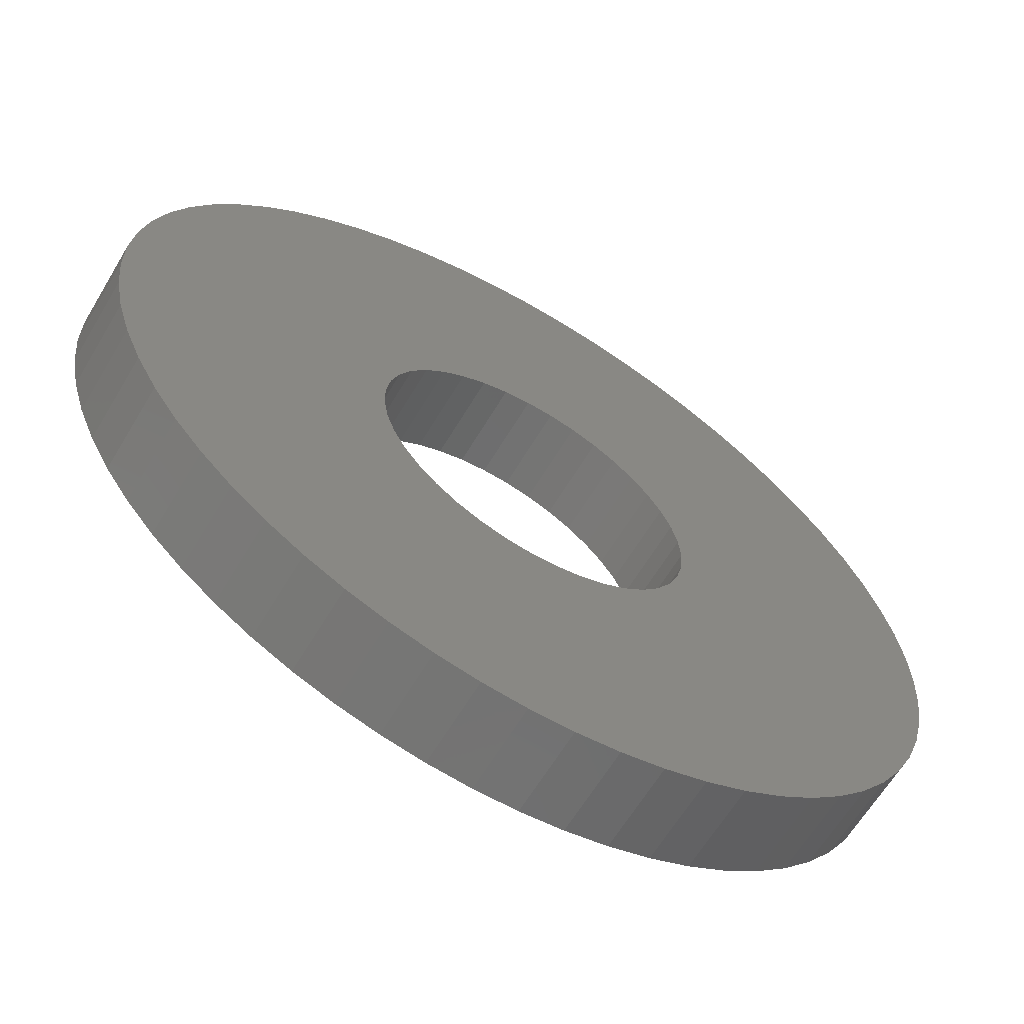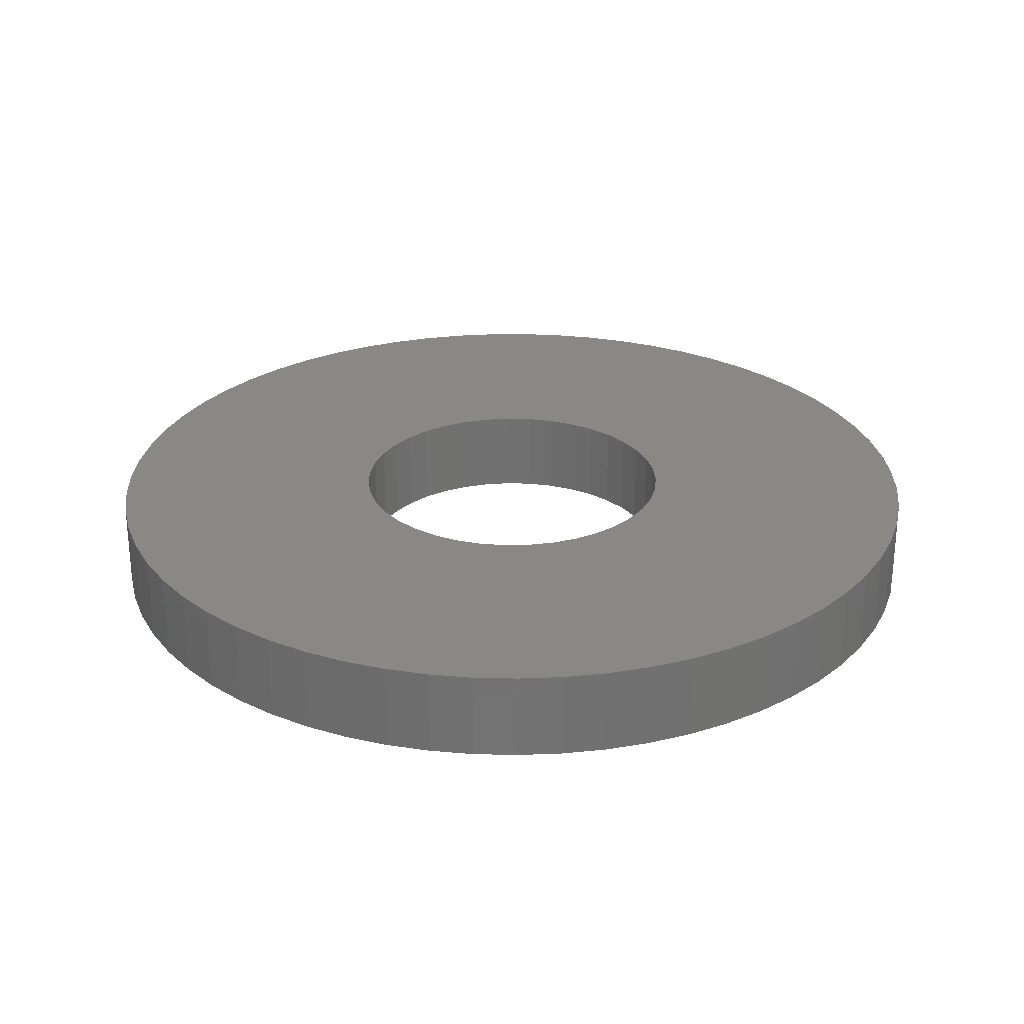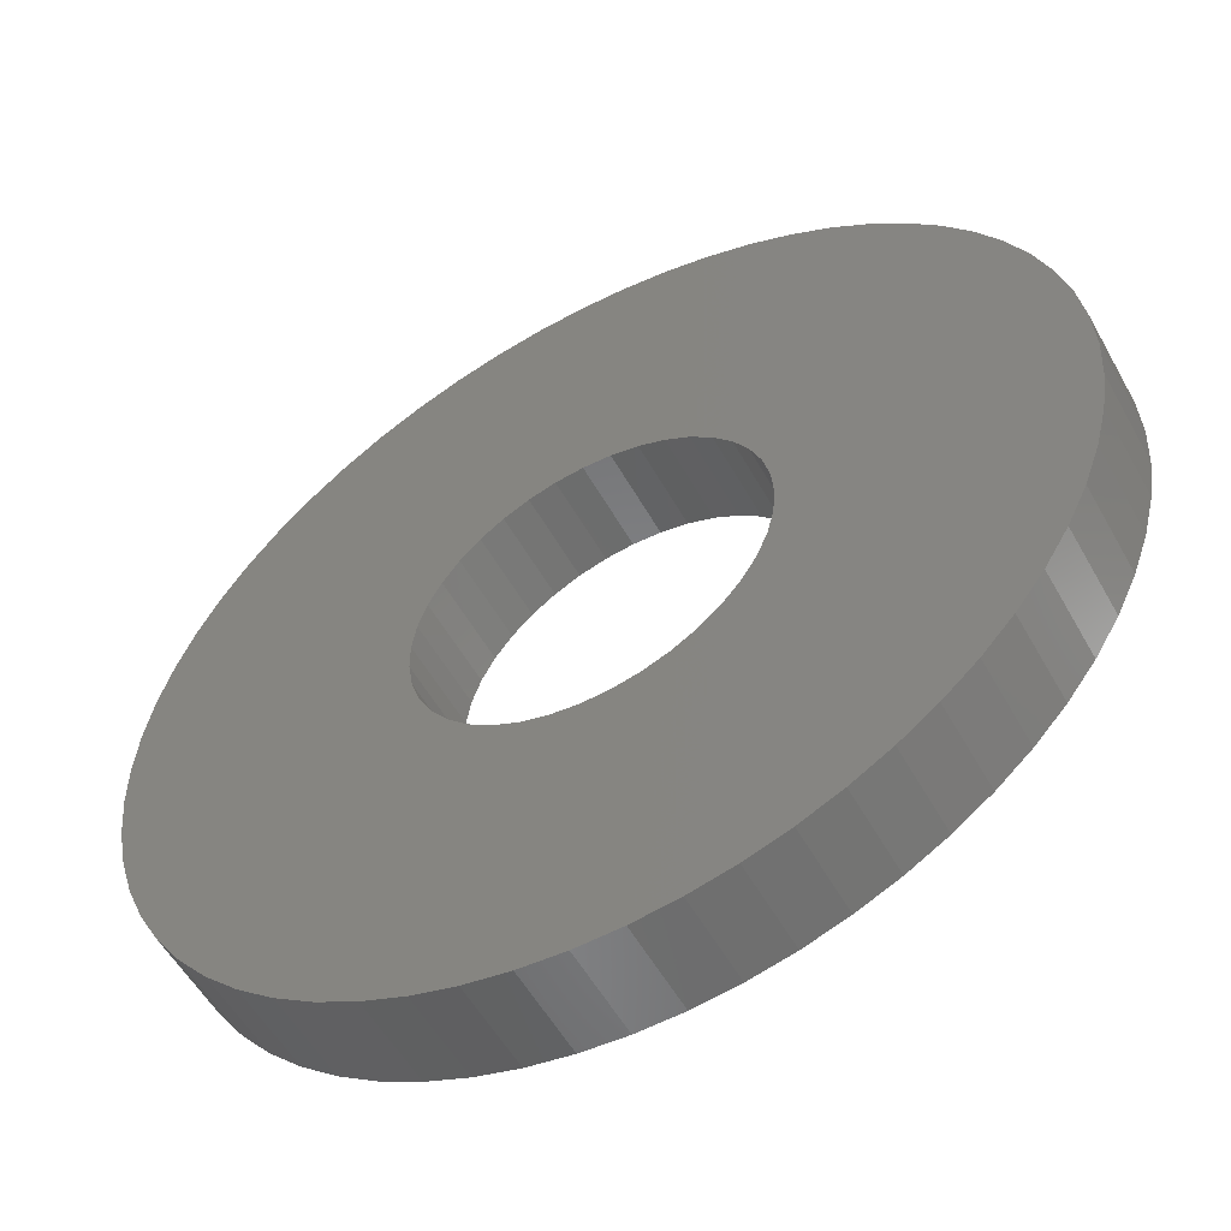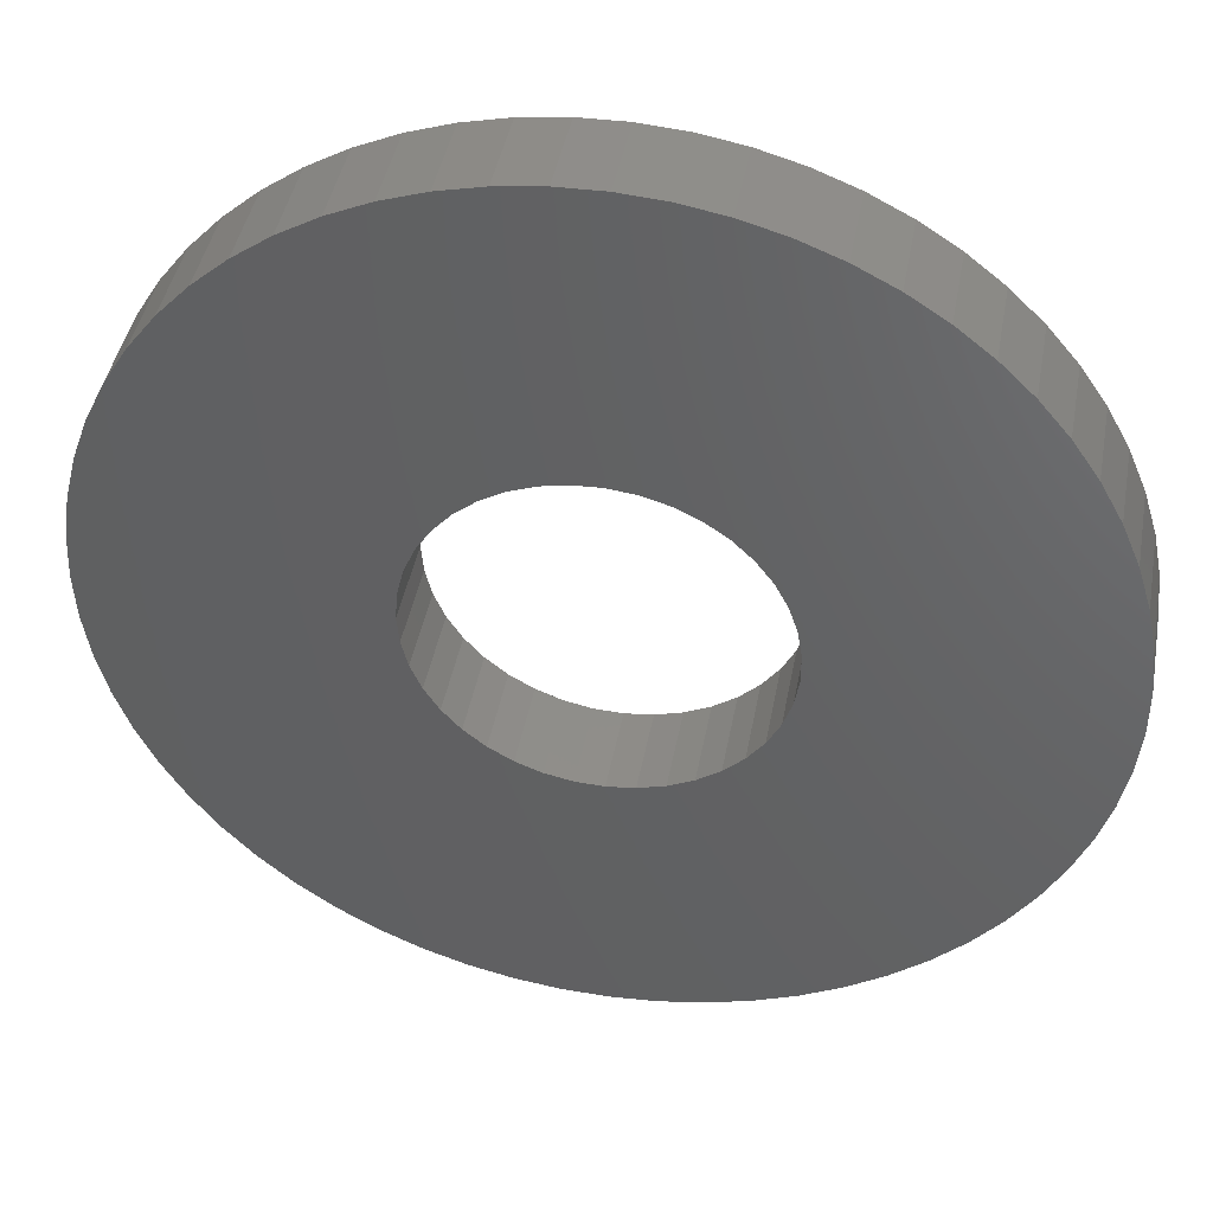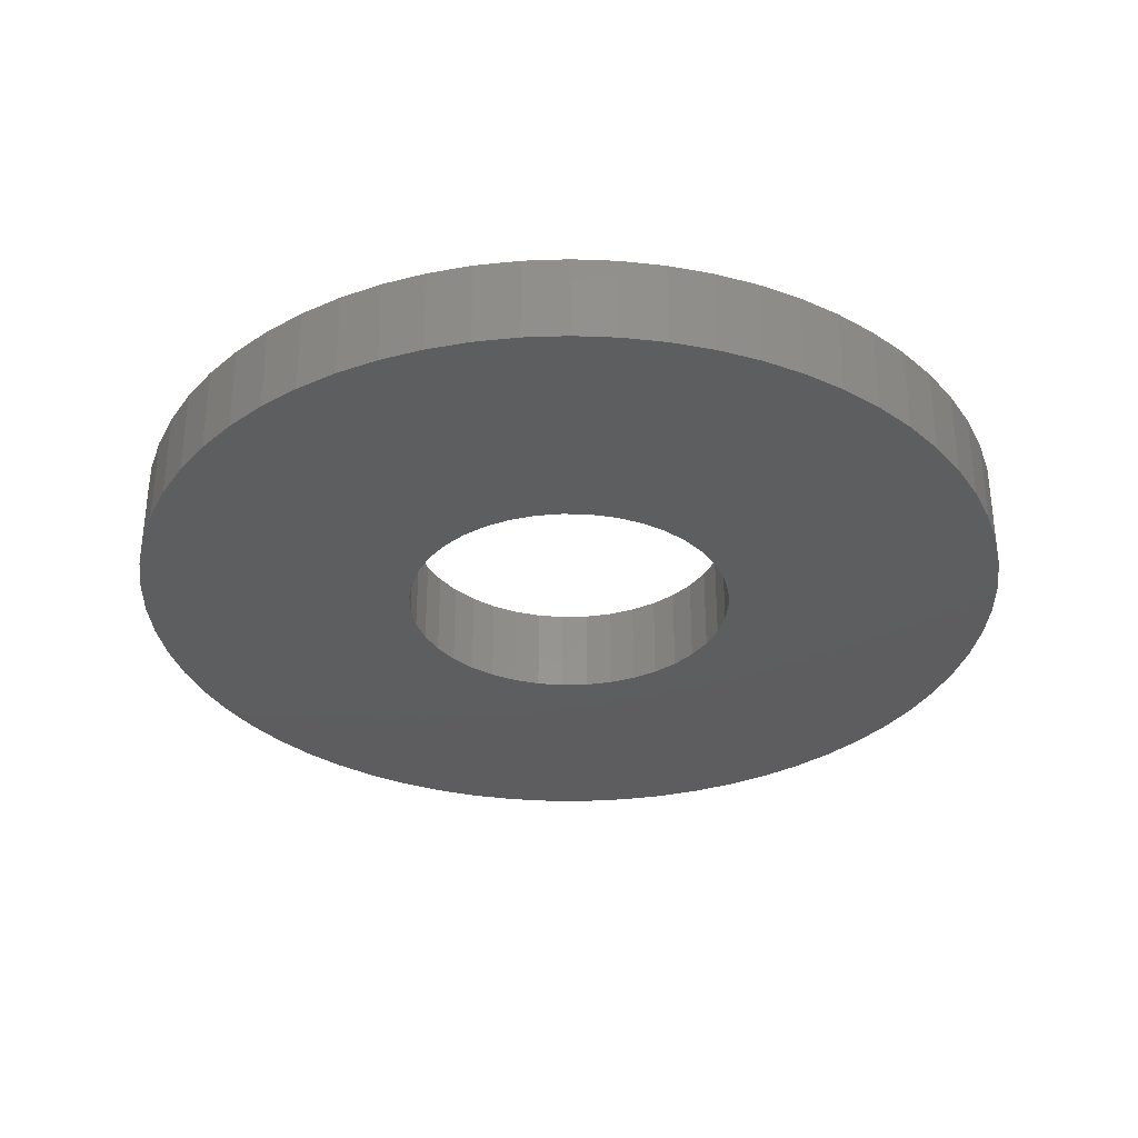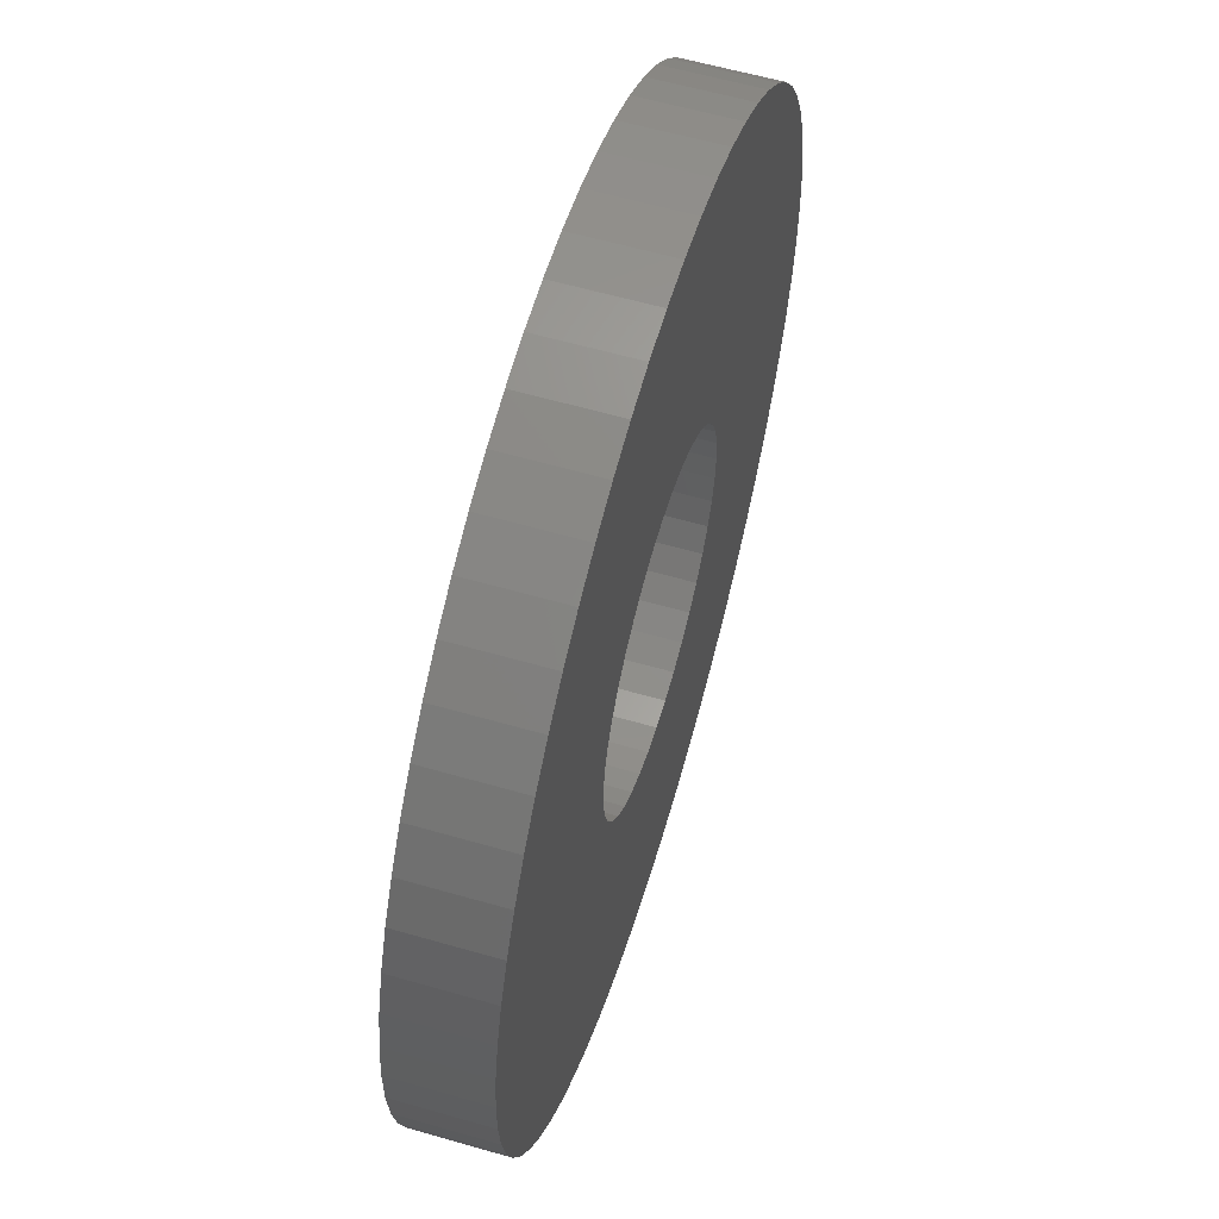
<metadata>
{"format":"stl","ext":"stl","renderer":"f3d","projection":"perspective","resolution":1024,"background":"white","views":[{"elev":-63.6,"azim":149.1,"up":"+Z"},{"elev":27.0,"azim":23.6,"up":"+Y"},{"elev":-54.9,"azim":-151.2,"up":"+Z"},{"elev":43.1,"azim":10.4,"up":"+Z"},{"elev":-33.2,"azim":41.3,"up":"+Y"},{"elev":59.4,"azim":106.5,"up":"+Z"}]}
</metadata>
<code>
# stl→obj: 204 verts, 408 faces
v -0.04639 0.025 0.007539
v -0.04639 0 0.007539
v -0.047 0.025 0
v -0.047 0 0
v -0.04639 0.025 -0.007539
v -0.04639 0 -0.007539
v -0.04458 0.025 -0.01488
v -0.04458 0 -0.01488
v -0.04162 0.025 -0.02184
v -0.04162 0 -0.02184
v -0.03757 0.025 -0.02823
v -0.03757 0 -0.02823
v -0.03256 0.025 -0.0339
v -0.03256 0 -0.0339
v -0.0267 0.025 -0.03868
v -0.0267 0 -0.03868
v -0.02015 0.025 -0.04246
v -0.02015 0 -0.04246
v -0.01308 0.025 -0.04514
v -0.01308 0 -0.04514
v -0.005665 0.025 -0.04666
v -0.005665 0 -0.04666
v 0.001892 0.025 -0.04696
v 0.001892 0 -0.04696
v 0.009401 0.025 -0.04605
v 0.009401 0 -0.04605
v 0.01667 0.025 -0.04395
v 0.01667 0 -0.04395
v 0.0235 0.025 -0.0407
v 0.0235 0 -0.0407
v 0.02973 0.025 -0.03641
v 0.02973 0 -0.03641
v 0.03518 0.025 -0.03117
v 0.03518 0 -0.03117
v 0.03972 0.025 -0.02512
v 0.03972 0 -0.02512
v 0.04324 0.025 -0.01842
v 0.04324 0 -0.01842
v 0.04563 0.025 -0.01125
v 0.04563 0 -0.01125
v 0.04685 0.025 -0.003782
v 0.04685 0 -0.003782
v 0.04685 0.025 0.003782
v 0.04685 0 0.003782
v 0.04563 0.025 0.01125
v 0.04563 0 0.01125
v 0.04324 0.025 0.01842
v 0.04324 0 0.01842
v 0.03972 0.025 0.02512
v 0.03972 0 0.02512
v 0.03518 0.025 0.03117
v 0.03518 0 0.03117
v 0.02973 0.025 0.03641
v 0.02973 0 0.03641
v 0.0235 0.025 0.0407
v 0.0235 0 0.0407
v 0.01667 0.025 0.04395
v 0.01667 0 0.04395
v 0.009401 0.025 0.04605
v 0.009401 0 0.04605
v 0.001892 0.025 0.04696
v 0.001892 0 0.04696
v -0.005665 0.025 0.04666
v -0.005665 0 0.04666
v -0.01308 0.025 0.04514
v -0.01308 0 0.04514
v -0.02015 0.025 0.04246
v -0.02015 0 0.04246
v -0.0267 0.025 0.03868
v -0.0267 0 0.03868
v -0.03256 0.025 0.0339
v -0.03256 0 0.0339
v -0.03757 0.025 0.02823
v -0.03757 0 0.02823
v -0.04162 0.025 0.02184
v -0.04162 0 0.02184
v -0.04458 0.025 0.01488
v -0.04458 0 0.01488
v -0.1244 0.025 -0.01245
v -0.1244 0 -0.01245
v -0.125 0.025 0
v -0.125 0 0
v -0.1244 0.025 0.01245
v -0.1244 0 0.01245
v -0.1225 0.025 0.02477
v -0.1225 0 0.02477
v -0.1194 0.025 0.03684
v -0.1194 0 0.03684
v -0.1152 0.025 0.04855
v -0.1152 0 0.04855
v -0.1098 0.025 0.05978
v -0.1098 0 0.05978
v -0.1033 0.025 0.07042
v -0.1033 0 0.07042
v -0.09576 0.025 0.08035
v -0.09576 0 0.08035
v -0.08728 0.025 0.08948
v -0.08728 0 0.08948
v -0.07794 0.025 0.09773
v -0.07794 0 0.09773
v -0.06782 0.025 0.105
v -0.06782 0 0.105
v -0.05703 0.025 0.1112
v -0.05703 0 0.1112
v -0.04567 0.025 0.1164
v -0.04567 0 0.1164
v -0.03386 0.025 0.1203
v -0.03386 0 0.1203
v -0.02171 0.025 0.1231
v -0.02171 0 0.1231
v -0.009341 0.025 0.1246
v -0.009341 0 0.1246
v 0.003116 0.025 0.125
v 0.003116 0 0.125
v 0.01554 0.025 0.124
v 0.01554 0 0.124
v 0.02781 0.025 0.1219
v 0.02781 0 0.1219
v 0.03981 0.025 0.1185
v 0.03981 0 0.1185
v 0.05141 0.025 0.1139
v 0.05141 0 0.1139
v 0.0625 0.025 0.1083
v 0.0625 0 0.1083
v 0.07297 0.025 0.1015
v 0.07297 0 0.1015
v 0.08271 0.025 0.09372
v 0.08271 0 0.09372
v 0.09163 0.025 0.08502
v 0.09163 0 0.08502
v 0.09964 0.025 0.07548
v 0.09964 0 0.07548
v 0.1067 0.025 0.06518
v 0.1067 0 0.06518
v 0.1126 0.025 0.05423
v 0.1126 0 0.05423
v 0.1175 0.025 0.04275
v 0.1175 0 0.04275
v 0.1211 0.025 0.03085
v 0.1211 0 0.03085
v 0.1236 0.025 0.01863
v 0.1236 0 0.01863
v 0.1248 0.025 0.006231
v 0.1248 0 0.006231
v 0.1248 0.025 -0.006231
v 0.1248 0 -0.006231
v 0.1236 0.025 -0.01863
v 0.1236 0 -0.01863
v 0.1211 0.025 -0.03085
v 0.1211 0 -0.03085
v 0.1175 0.025 -0.04275
v 0.1175 0 -0.04275
v 0.1126 0.025 -0.05423
v 0.1126 0 -0.05423
v 0.1067 0.025 -0.06518
v 0.1067 0 -0.06518
v 0.09964 0.025 -0.07548
v 0.09964 0 -0.07548
v 0.09163 0.025 -0.08502
v 0.09163 0 -0.08502
v 0.08271 0.025 -0.09372
v 0.08271 0 -0.09372
v 0.07297 0.025 -0.1015
v 0.07297 0 -0.1015
v 0.0625 0.025 -0.1083
v 0.0625 0 -0.1083
v 0.05141 0.025 -0.1139
v 0.05141 0 -0.1139
v 0.03981 0.025 -0.1185
v 0.03981 0 -0.1185
v 0.02781 0.025 -0.1219
v 0.02781 0 -0.1219
v 0.01554 0.025 -0.124
v 0.01554 0 -0.124
v 0.003116 0.025 -0.125
v 0.003116 0 -0.125
v -0.009341 0.025 -0.1246
v -0.009341 0 -0.1246
v -0.02171 0.025 -0.1231
v -0.02171 0 -0.1231
v -0.03386 0.025 -0.1203
v -0.03386 0 -0.1203
v -0.04567 0.025 -0.1164
v -0.04567 0 -0.1164
v -0.05703 0.025 -0.1112
v -0.05703 0 -0.1112
v -0.06782 0.025 -0.105
v -0.06782 0 -0.105
v -0.07794 0.025 -0.09773
v -0.07794 0 -0.09773
v -0.08728 0.025 -0.08948
v -0.08728 0 -0.08948
v -0.09576 0.025 -0.08035
v -0.09576 0 -0.08035
v -0.1033 0.025 -0.07042
v -0.1033 0 -0.07042
v -0.1098 0.025 -0.05978
v -0.1098 0 -0.05978
v -0.1152 0.025 -0.04855
v -0.1152 0 -0.04855
v -0.1194 0.025 -0.03684
v -0.1194 0 -0.03684
v -0.1225 0.025 -0.02477
v -0.1225 0 -0.02477
f 1 2 3
f 3 2 4
f 3 4 5
f 5 4 6
f 5 6 7
f 7 6 8
f 7 8 9
f 9 8 10
f 9 10 11
f 11 10 12
f 11 12 13
f 13 12 14
f 13 14 15
f 15 14 16
f 15 16 17
f 17 16 18
f 17 18 19
f 19 18 20
f 19 20 21
f 21 20 22
f 21 22 23
f 23 22 24
f 23 24 25
f 25 24 26
f 25 26 27
f 27 26 28
f 27 28 29
f 29 28 30
f 29 30 31
f 31 30 32
f 31 32 33
f 33 32 34
f 33 34 35
f 35 34 36
f 35 36 37
f 37 36 38
f 37 38 39
f 39 38 40
f 39 40 41
f 41 40 42
f 41 42 43
f 43 42 44
f 43 44 45
f 45 44 46
f 45 46 47
f 47 46 48
f 47 48 49
f 49 48 50
f 49 50 51
f 51 50 52
f 51 52 53
f 53 52 54
f 53 54 55
f 55 54 56
f 55 56 57
f 57 56 58
f 57 58 59
f 59 58 60
f 59 60 61
f 61 60 62
f 61 62 63
f 63 62 64
f 63 64 65
f 65 64 66
f 65 66 67
f 67 66 68
f 67 68 69
f 69 68 70
f 69 70 71
f 71 70 72
f 71 72 73
f 73 72 74
f 73 74 75
f 75 74 76
f 75 76 77
f 77 76 78
f 77 78 1
f 1 78 2
f 79 80 81
f 81 80 82
f 81 82 83
f 83 82 84
f 83 84 85
f 85 84 86
f 85 86 87
f 87 86 88
f 87 88 89
f 89 88 90
f 89 90 91
f 91 90 92
f 91 92 93
f 93 92 94
f 93 94 95
f 95 94 96
f 95 96 97
f 97 96 98
f 97 98 99
f 99 98 100
f 99 100 101
f 101 100 102
f 101 102 103
f 103 102 104
f 103 104 105
f 105 104 106
f 105 106 107
f 107 106 108
f 107 108 109
f 109 108 110
f 109 110 111
f 111 110 112
f 111 112 113
f 113 112 114
f 113 114 115
f 115 114 116
f 115 116 117
f 117 116 118
f 117 118 119
f 119 118 120
f 119 120 121
f 121 120 122
f 121 122 123
f 123 122 124
f 123 124 125
f 125 124 126
f 125 126 127
f 127 126 128
f 127 128 129
f 129 128 130
f 129 130 131
f 131 130 132
f 131 132 133
f 133 132 134
f 133 134 135
f 135 134 136
f 135 136 137
f 137 136 138
f 137 138 139
f 139 138 140
f 139 140 141
f 141 140 142
f 141 142 143
f 143 142 144
f 143 144 145
f 145 144 146
f 145 146 147
f 147 146 148
f 147 148 149
f 149 148 150
f 149 150 151
f 151 150 152
f 151 152 153
f 153 152 154
f 153 154 155
f 155 154 156
f 155 156 157
f 157 156 158
f 157 158 159
f 159 158 160
f 159 160 161
f 161 160 162
f 161 162 163
f 163 162 164
f 163 164 165
f 165 164 166
f 165 166 167
f 167 166 168
f 167 168 169
f 169 168 170
f 169 170 171
f 171 170 172
f 171 172 173
f 173 172 174
f 173 174 175
f 175 174 176
f 175 176 177
f 177 176 178
f 177 178 179
f 179 178 180
f 179 180 181
f 181 180 182
f 181 182 183
f 183 182 184
f 183 184 185
f 185 184 186
f 185 186 187
f 187 186 188
f 187 188 189
f 189 188 190
f 189 190 191
f 191 190 192
f 191 192 193
f 193 192 194
f 193 194 195
f 195 194 196
f 195 196 197
f 197 196 198
f 197 198 199
f 199 198 200
f 199 200 201
f 201 200 202
f 201 202 203
f 203 202 204
f 203 204 79
f 79 204 80
f 5 79 3
f 3 79 81
f 3 81 83
f 79 5 203
f 203 5 7
f 203 7 201
f 201 7 199
f 199 7 9
f 199 9 197
f 197 9 195
f 195 9 11
f 195 11 193
f 193 11 13
f 193 13 191
f 191 13 189
f 189 13 15
f 189 15 187
f 187 15 17
f 187 17 185
f 185 17 183
f 183 17 19
f 183 19 181
f 181 19 179
f 179 19 21
f 179 21 177
f 177 21 23
f 177 23 175
f 175 23 173
f 173 23 25
f 173 25 171
f 171 25 169
f 169 25 27
f 169 27 167
f 167 27 29
f 167 29 165
f 165 29 163
f 163 29 31
f 163 31 161
f 161 31 33
f 161 33 159
f 159 33 157
f 157 33 35
f 157 35 155
f 155 35 153
f 153 35 37
f 153 37 151
f 151 37 39
f 151 39 149
f 149 39 147
f 147 39 41
f 147 41 145
f 145 41 143
f 143 41 43
f 143 43 141
f 141 43 45
f 141 45 139
f 139 45 137
f 137 45 47
f 137 47 135
f 135 47 49
f 135 49 133
f 133 49 131
f 131 49 51
f 131 51 129
f 129 51 127
f 127 51 53
f 127 53 125
f 125 53 55
f 125 55 123
f 123 55 121
f 121 55 57
f 121 57 119
f 119 57 59
f 119 59 117
f 117 59 115
f 115 59 61
f 115 61 113
f 113 61 111
f 111 61 63
f 111 63 109
f 109 63 65
f 109 65 107
f 107 65 105
f 105 65 67
f 105 67 103
f 103 67 101
f 101 67 69
f 101 69 99
f 99 69 71
f 99 71 97
f 97 71 95
f 95 71 73
f 95 73 93
f 93 73 75
f 93 75 91
f 91 75 89
f 89 75 77
f 89 77 87
f 87 77 85
f 85 77 1
f 85 1 83
f 83 1 3
f 2 84 4
f 4 84 82
f 4 82 80
f 84 2 86
f 86 2 78
f 86 78 88
f 88 78 90
f 90 78 76
f 90 76 92
f 92 76 94
f 94 76 74
f 94 74 96
f 96 74 72
f 96 72 98
f 98 72 100
f 100 72 70
f 100 70 102
f 102 70 68
f 102 68 104
f 104 68 106
f 106 68 66
f 106 66 108
f 108 66 110
f 110 66 64
f 110 64 112
f 112 64 62
f 112 62 114
f 114 62 116
f 116 62 60
f 116 60 118
f 118 60 120
f 120 60 58
f 120 58 122
f 122 58 56
f 122 56 124
f 124 56 126
f 126 56 54
f 126 54 128
f 128 54 52
f 128 52 130
f 130 52 132
f 132 52 50
f 132 50 134
f 134 50 136
f 136 50 48
f 136 48 138
f 138 48 46
f 138 46 140
f 140 46 142
f 142 46 44
f 142 44 144
f 144 44 42
f 144 42 146
f 146 42 148
f 148 42 40
f 148 40 150
f 150 40 152
f 152 40 38
f 152 38 154
f 154 38 36
f 154 36 156
f 156 36 158
f 158 36 34
f 158 34 160
f 160 34 162
f 162 34 32
f 162 32 164
f 164 32 30
f 164 30 166
f 166 30 168
f 168 30 28
f 168 28 170
f 170 28 26
f 170 26 172
f 172 26 174
f 174 26 24
f 174 24 176
f 176 24 178
f 178 24 22
f 178 22 180
f 180 22 20
f 180 20 182
f 182 20 184
f 184 20 18
f 184 18 186
f 186 18 188
f 188 18 16
f 188 16 190
f 190 16 14
f 190 14 192
f 192 14 194
f 194 14 12
f 194 12 196
f 196 12 10
f 196 10 198
f 198 10 200
f 200 10 8
f 200 8 202
f 202 8 204
f 204 8 6
f 204 6 80
f 80 6 4

</code>
